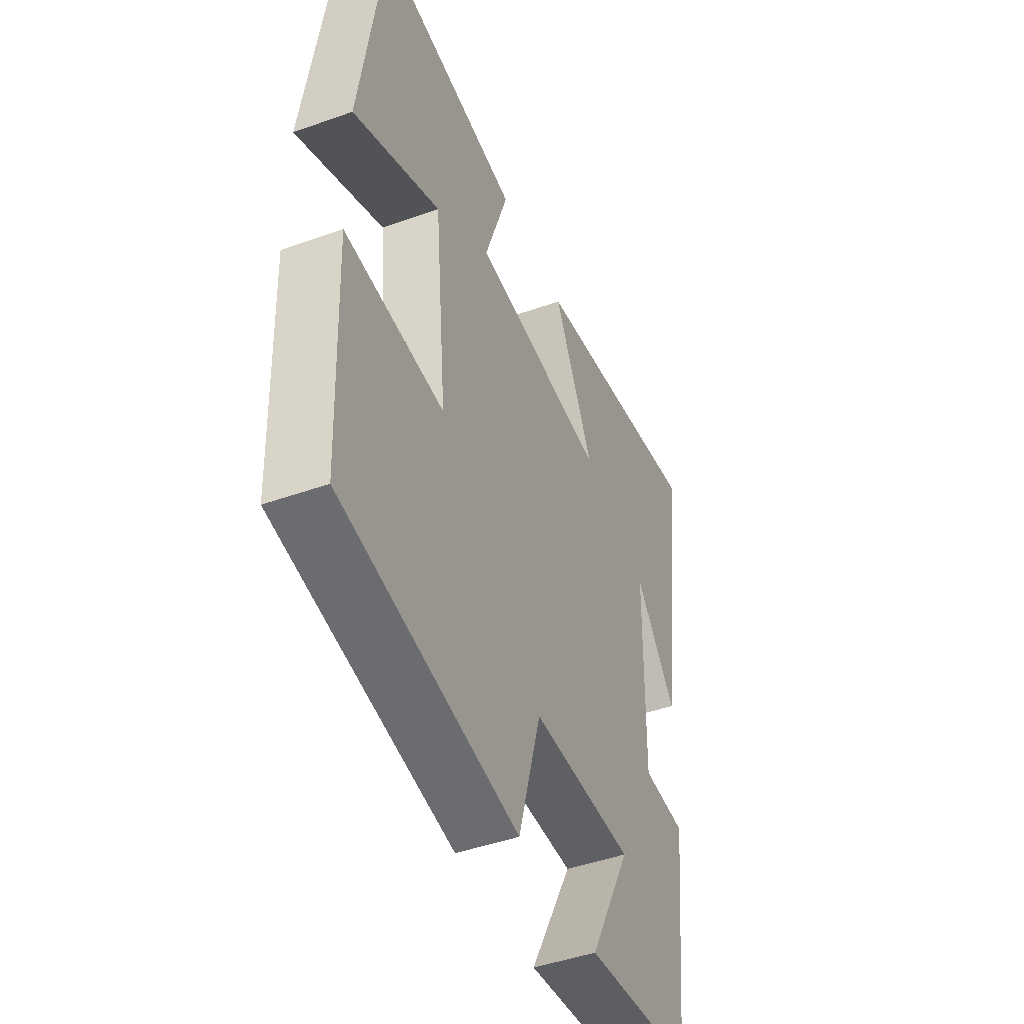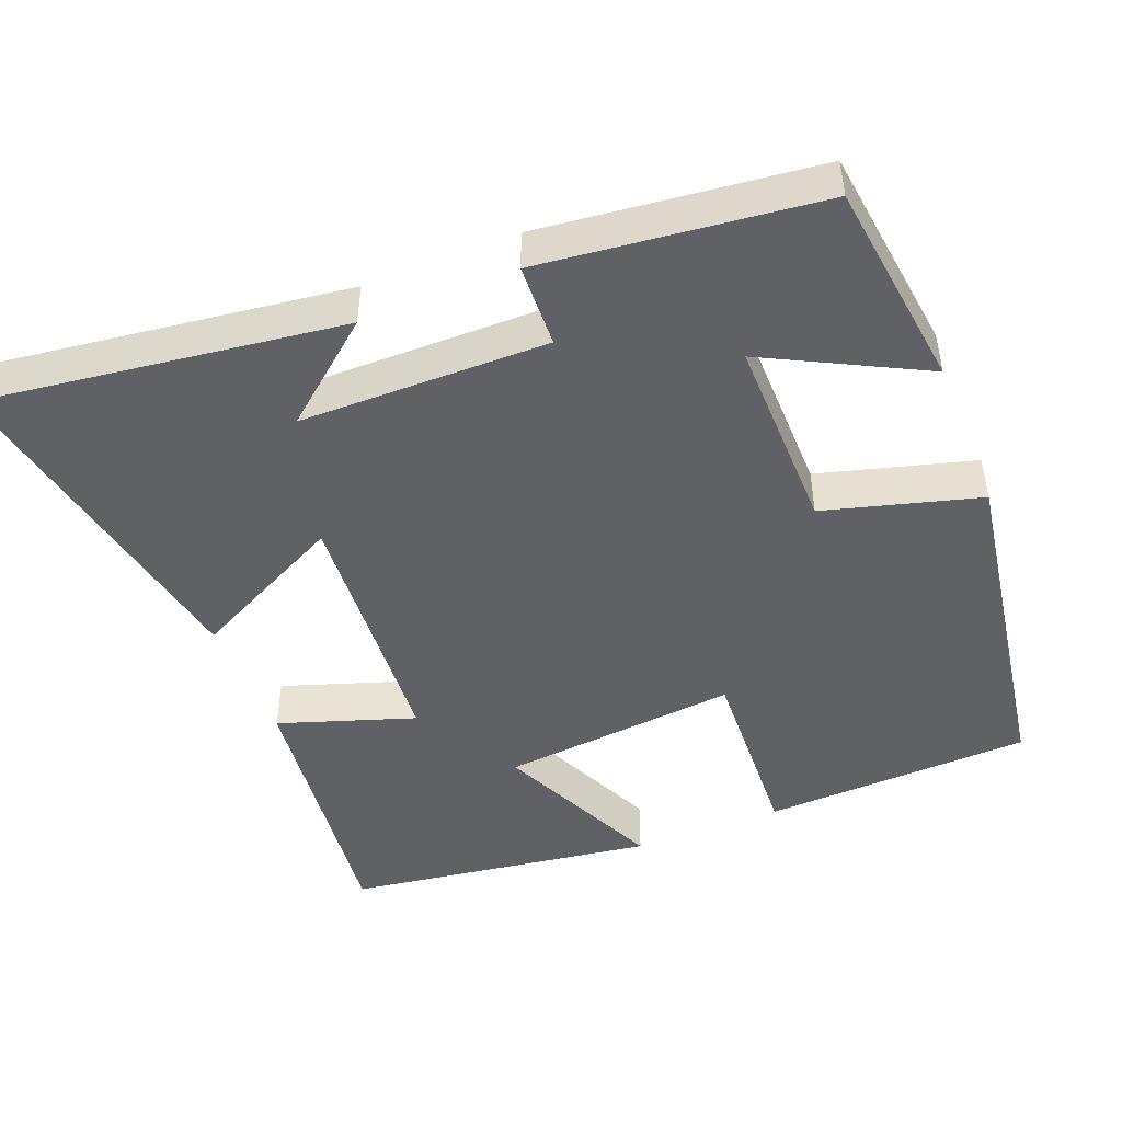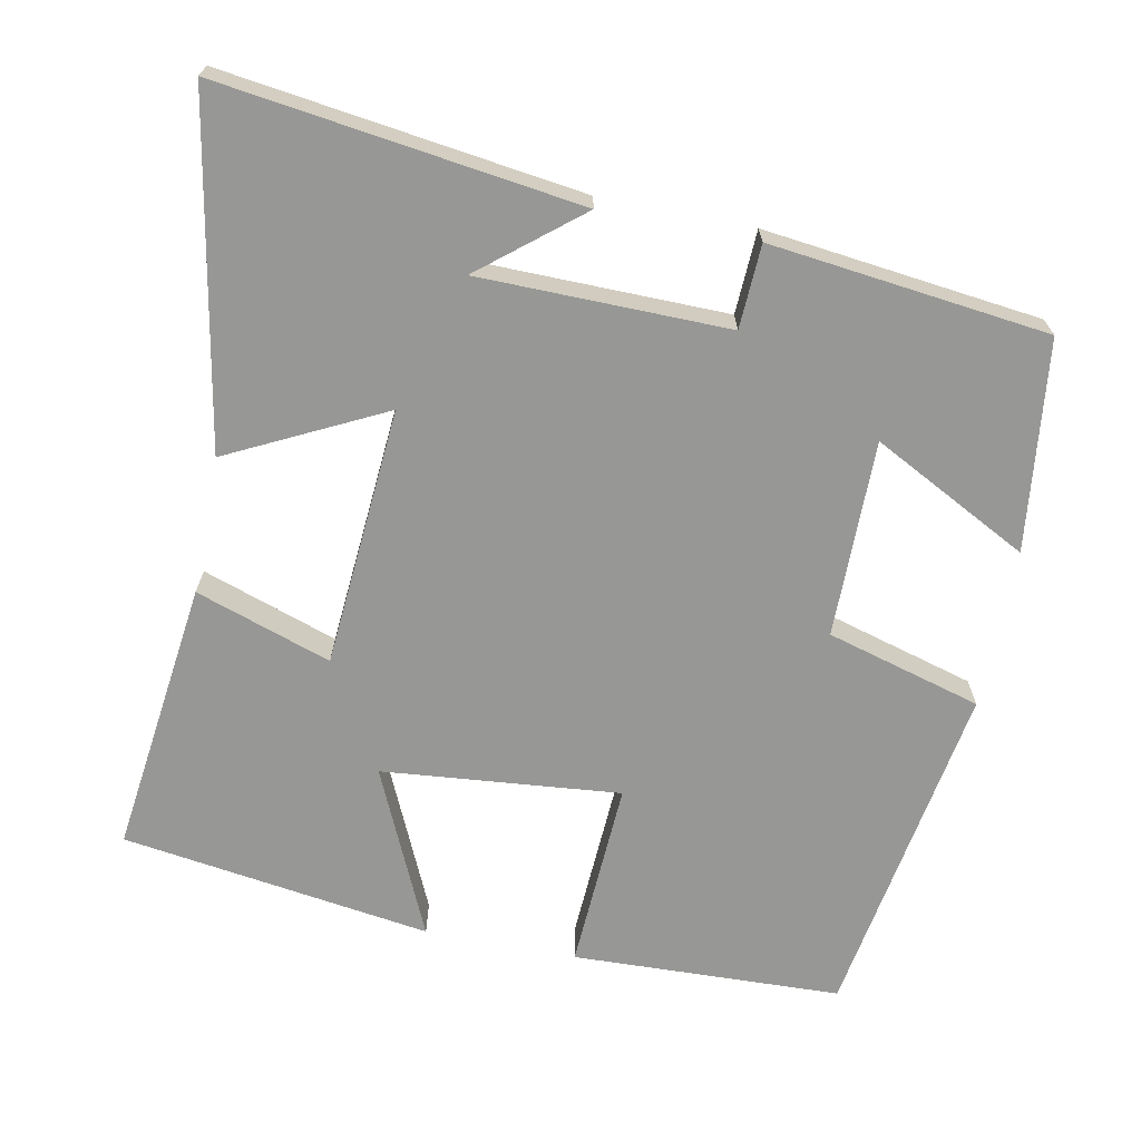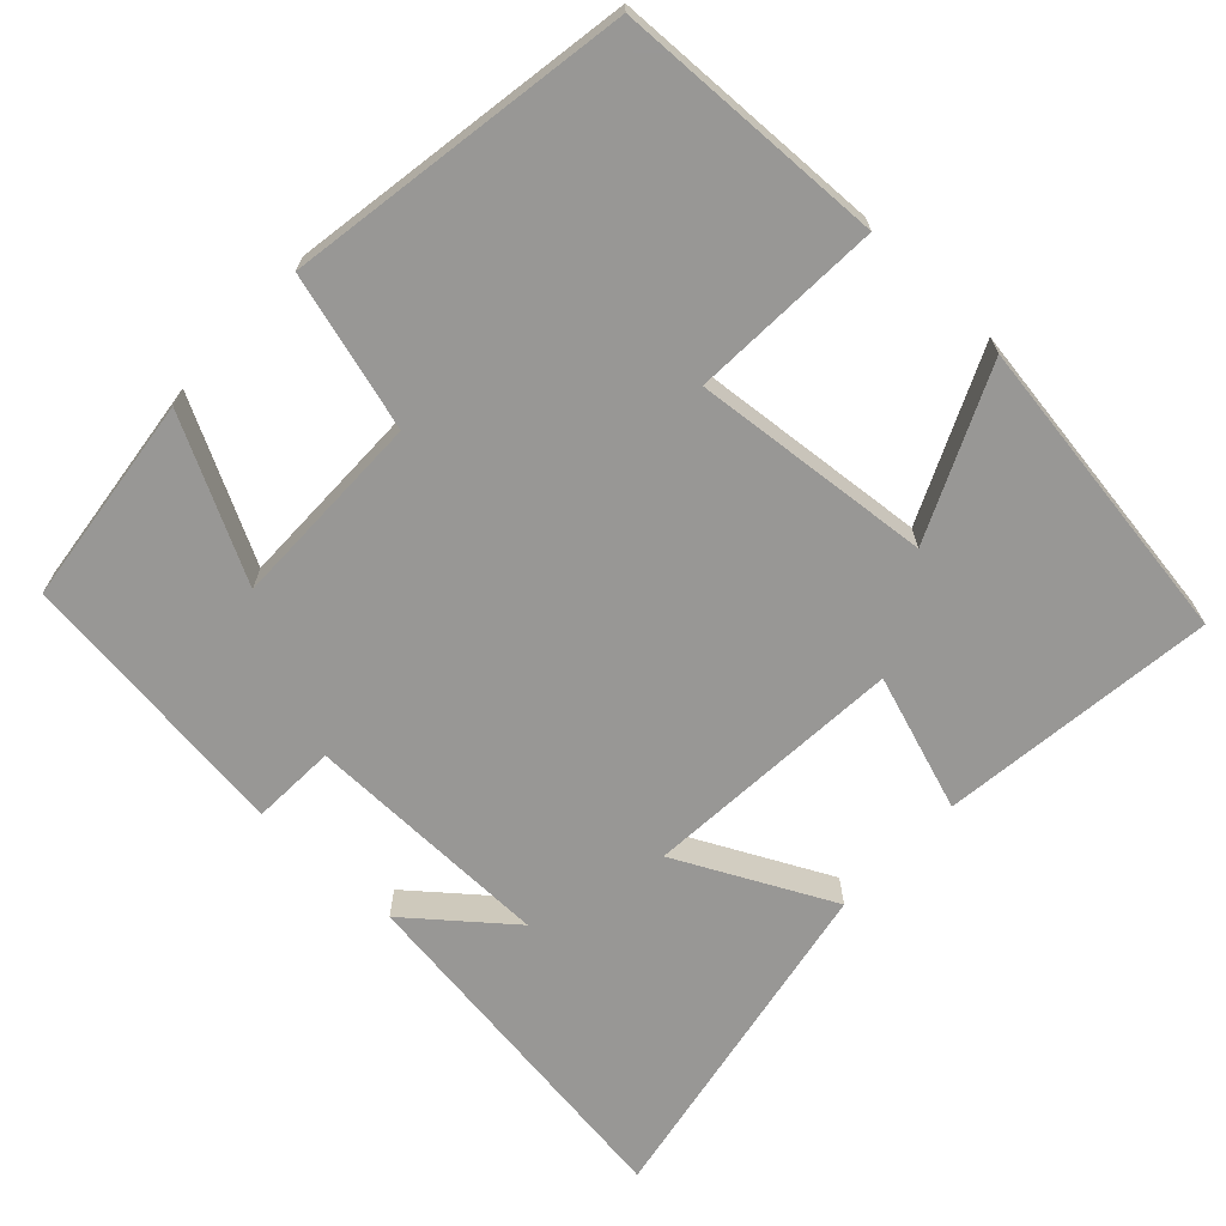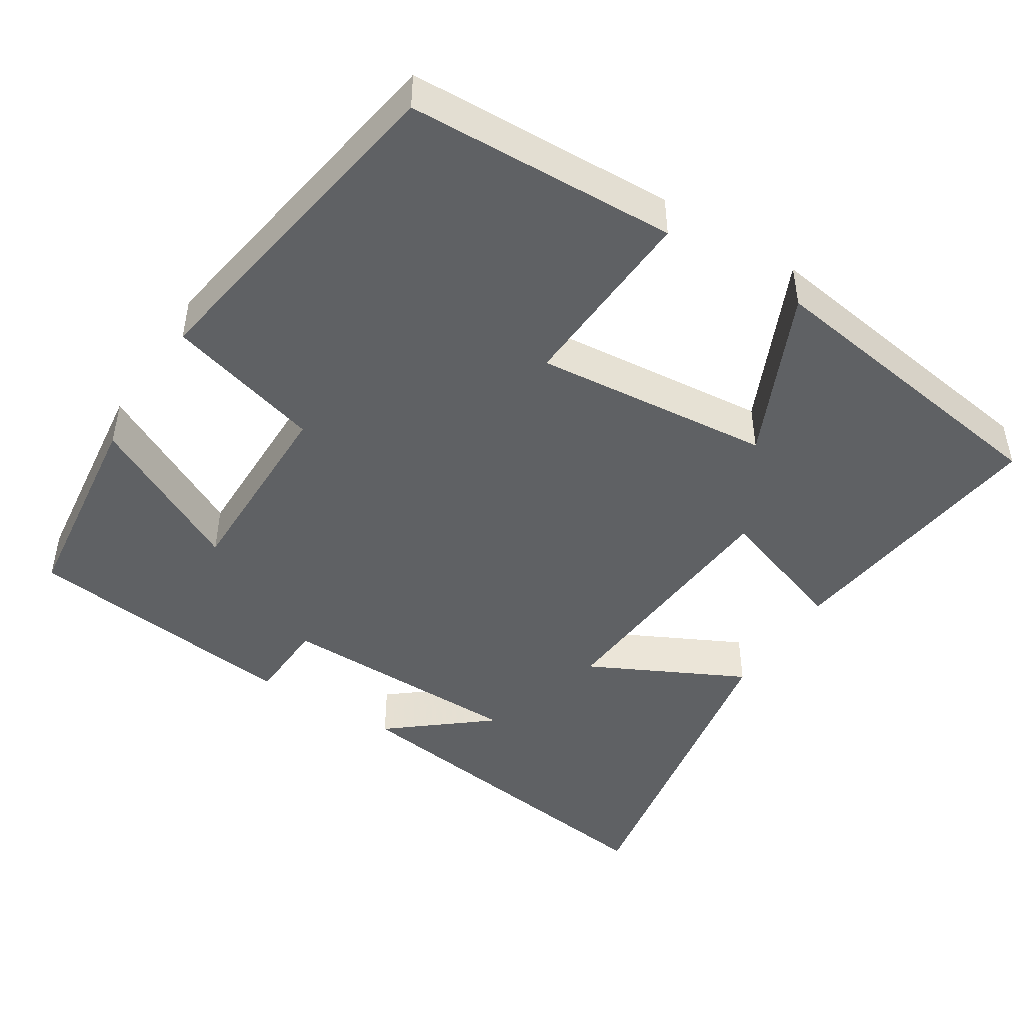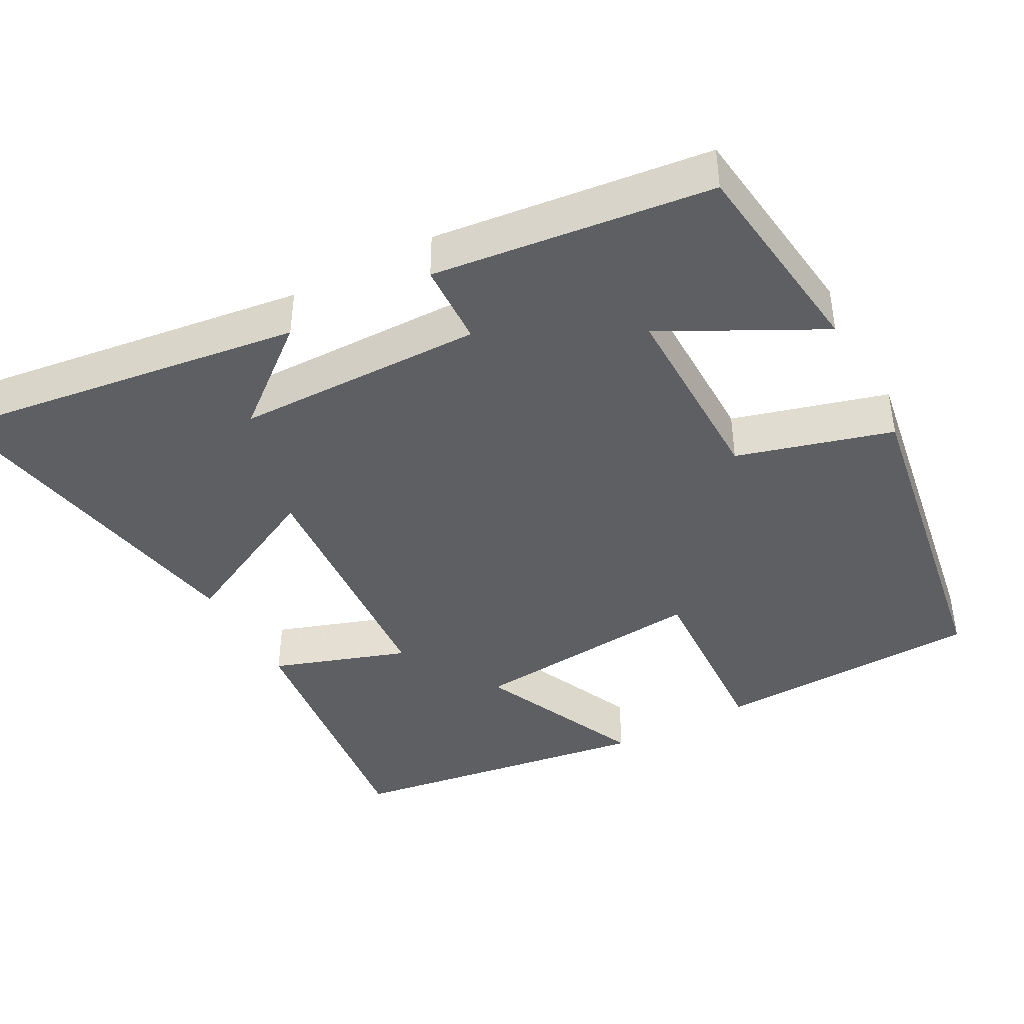
<metadata>
{"format":"obj","ext":"obj","renderer":"f3d","projection":"perspective","resolution":1024,"background":"white","views":[{"elev":-45.7,"azim":-67.7,"up":"+Z"},{"elev":-46.8,"azim":111.9,"up":"+Y"},{"elev":-68.1,"azim":78.8,"up":"+Y"},{"elev":-68.2,"azim":-133.2,"up":"+Y"},{"elev":-46.1,"azim":-122.4,"up":"+Y"},{"elev":-41.6,"azim":118.4,"up":"+Y"}]}
</metadata>
<code>
v 0.564 0.07 0.584
v 0.5 0.07 0.107
v 0.393 0.07 0.238
v 0.389 0.07 -0.092
v 0.5 0.07 -0.097
v 0.457 0.07 -0.466
v 0.178 0.07 -0.5
v 0.286 0.07 -0.292
v 0.024 0.07 -0.294
v -0.034 0.07 -0.5
v -0.487 0.07 -0.427
v -0.5 0.07 -0.069
v -0.247 0.07 -0.082
v -0.277 0.07 0.234
v -0.5 0.07 0.133
v -0.44 0.07 0.545
v -0.074 0.07 0.5
v -0.135 0.07 0.32
v 0.211 0.07 0.294
v 0.108 0.07 0.5
v 0.564 0 0.584
v 0.5 0 0.107
v 0.393 0 0.238
v 0.389 0 -0.092
v 0.5 0 -0.097
v 0.457 0 -0.466
v 0.178 0 -0.5
v 0.286 0 -0.292
v 0.024 0 -0.294
v -0.034 0 -0.5
v -0.487 0 -0.427
v -0.5 0 -0.069
v -0.247 0 -0.082
v -0.277 0 0.234
v -0.5 0 0.133
v -0.44 0 0.545
v -0.074 0 0.5
v -0.135 0 0.32
v 0.211 0 0.294
v 0.108 0 0.5
f 19 20 1
f 16 17 18
f 15 16 18
f 14 15 18
f 13 14 18 19
f 11 12 13
f 10 11 13
f 9 10 13
f 8 9 13 19
f 5 6 7 8
f 4 5 8
f 3 4 8 19
f 1 2 3
f 1 3 19
f 21 40 39
f 38 37 36
f 38 36 35
f 38 35 34
f 39 38 34 33
f 33 32 31
f 33 31 30
f 33 30 29
f 39 33 29 28
f 28 27 26 25
f 28 25 24
f 39 28 24 23
f 23 22 21
f 39 23 21
f 1 21 22 2
f 2 22 23 3
f 3 23 24 4
f 4 24 25 5
f 5 25 26 6
f 6 26 27 7
f 7 27 28 8
f 8 28 29 9
f 9 29 30 10
f 10 30 31 11
f 11 31 32 12
f 12 32 33 13
f 13 33 34 14
f 14 34 35 15
f 15 35 36 16
f 16 36 37 17
f 17 37 38 18
f 18 38 39 19
f 19 39 40 20
f 20 40 21 1

</code>
